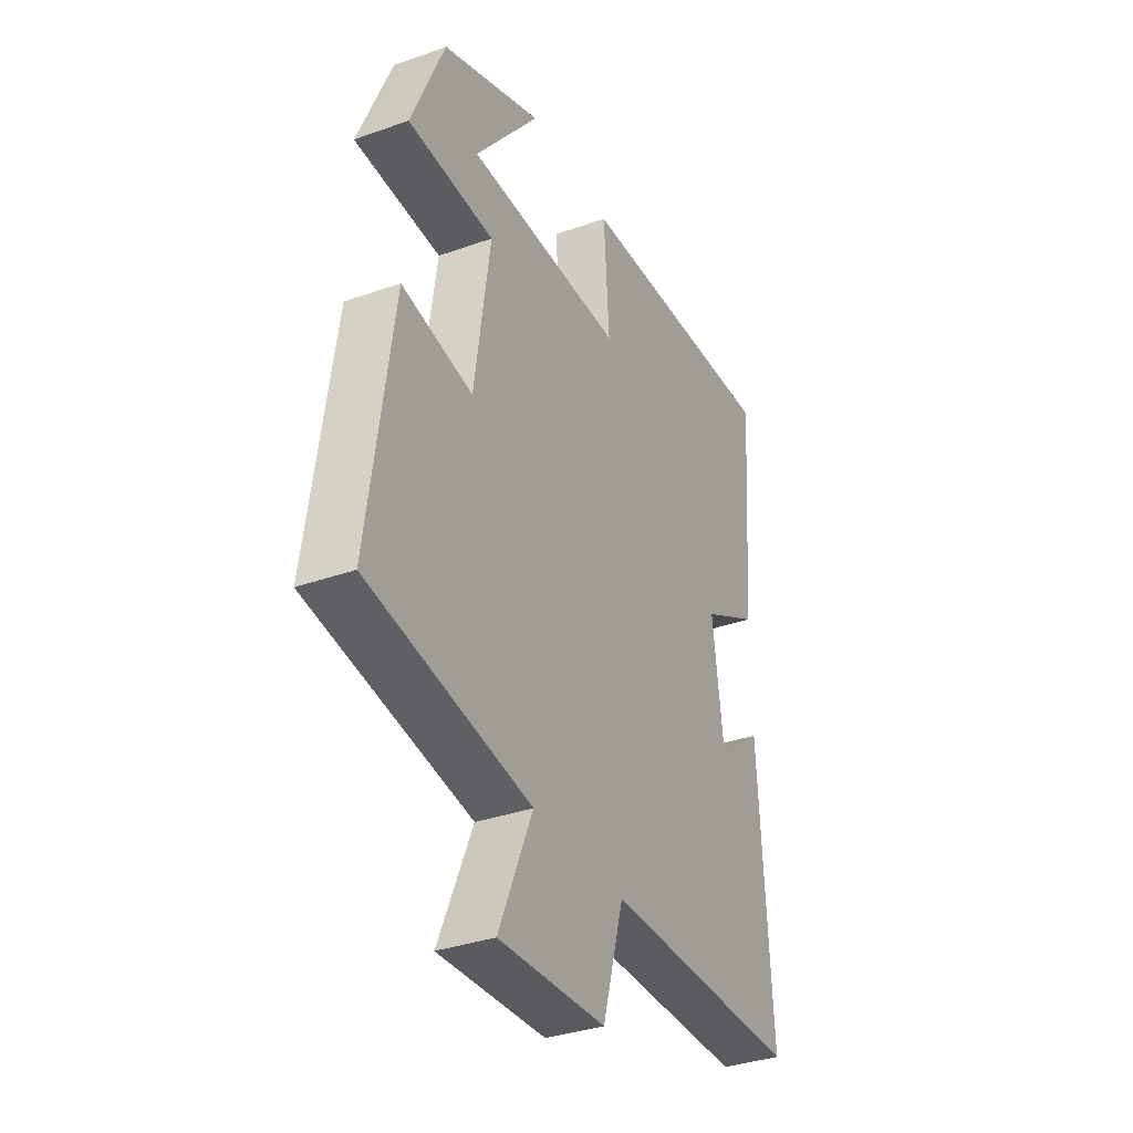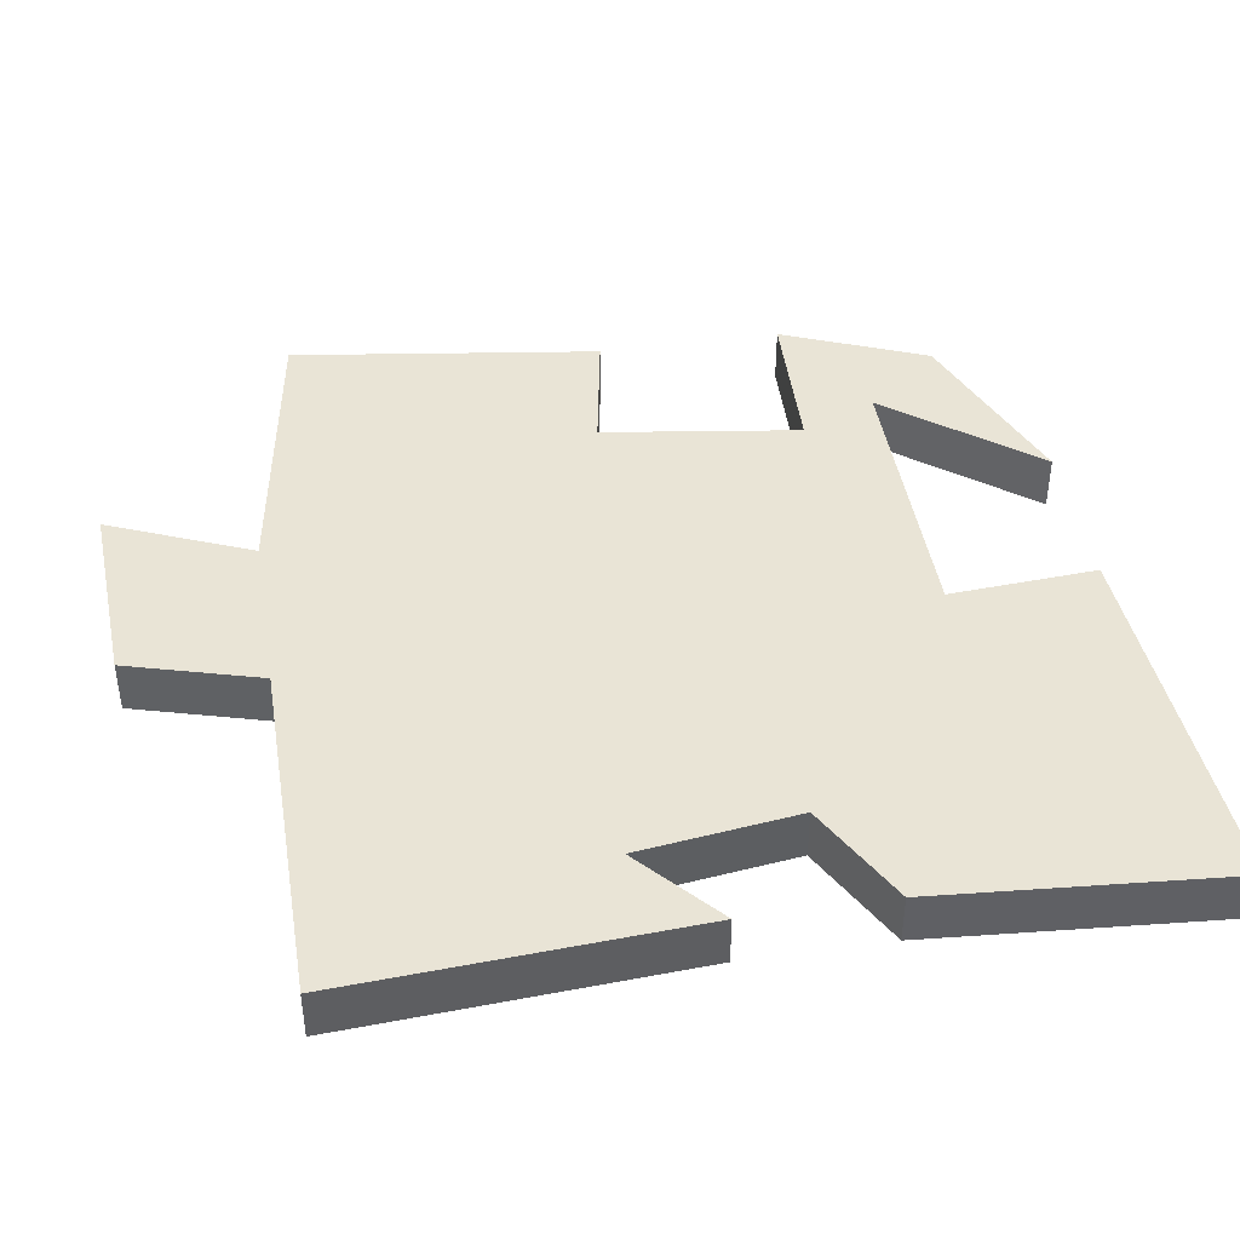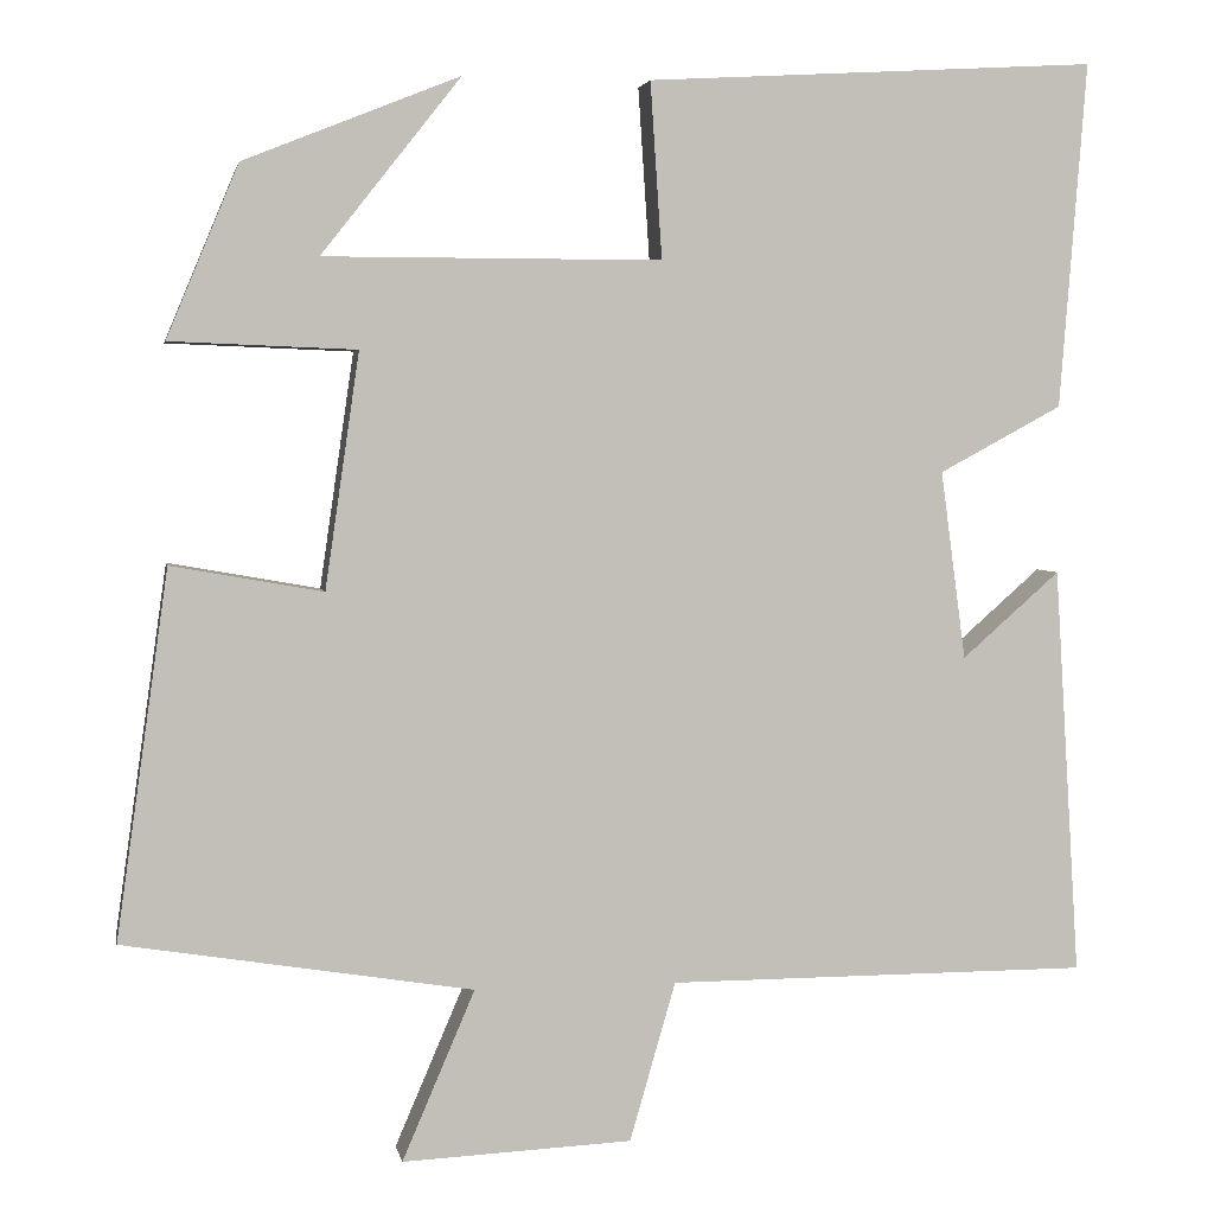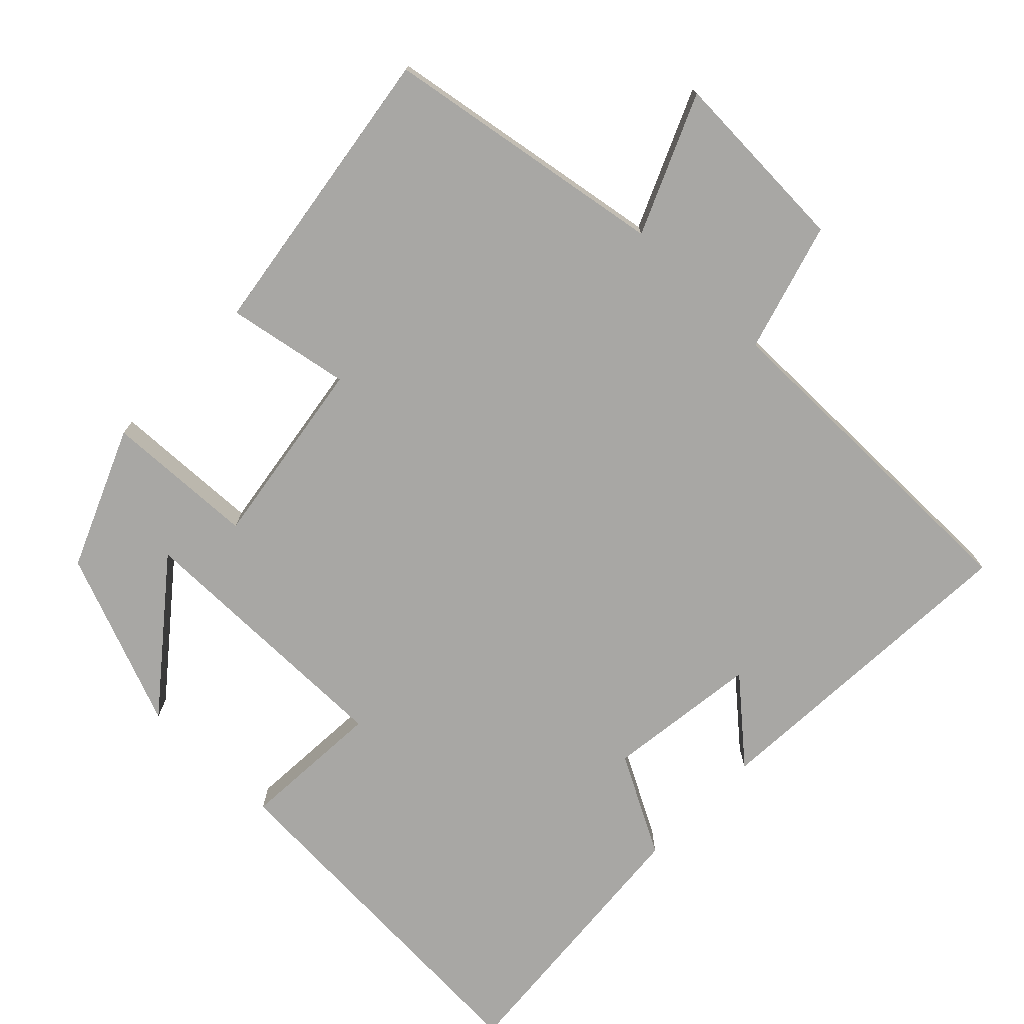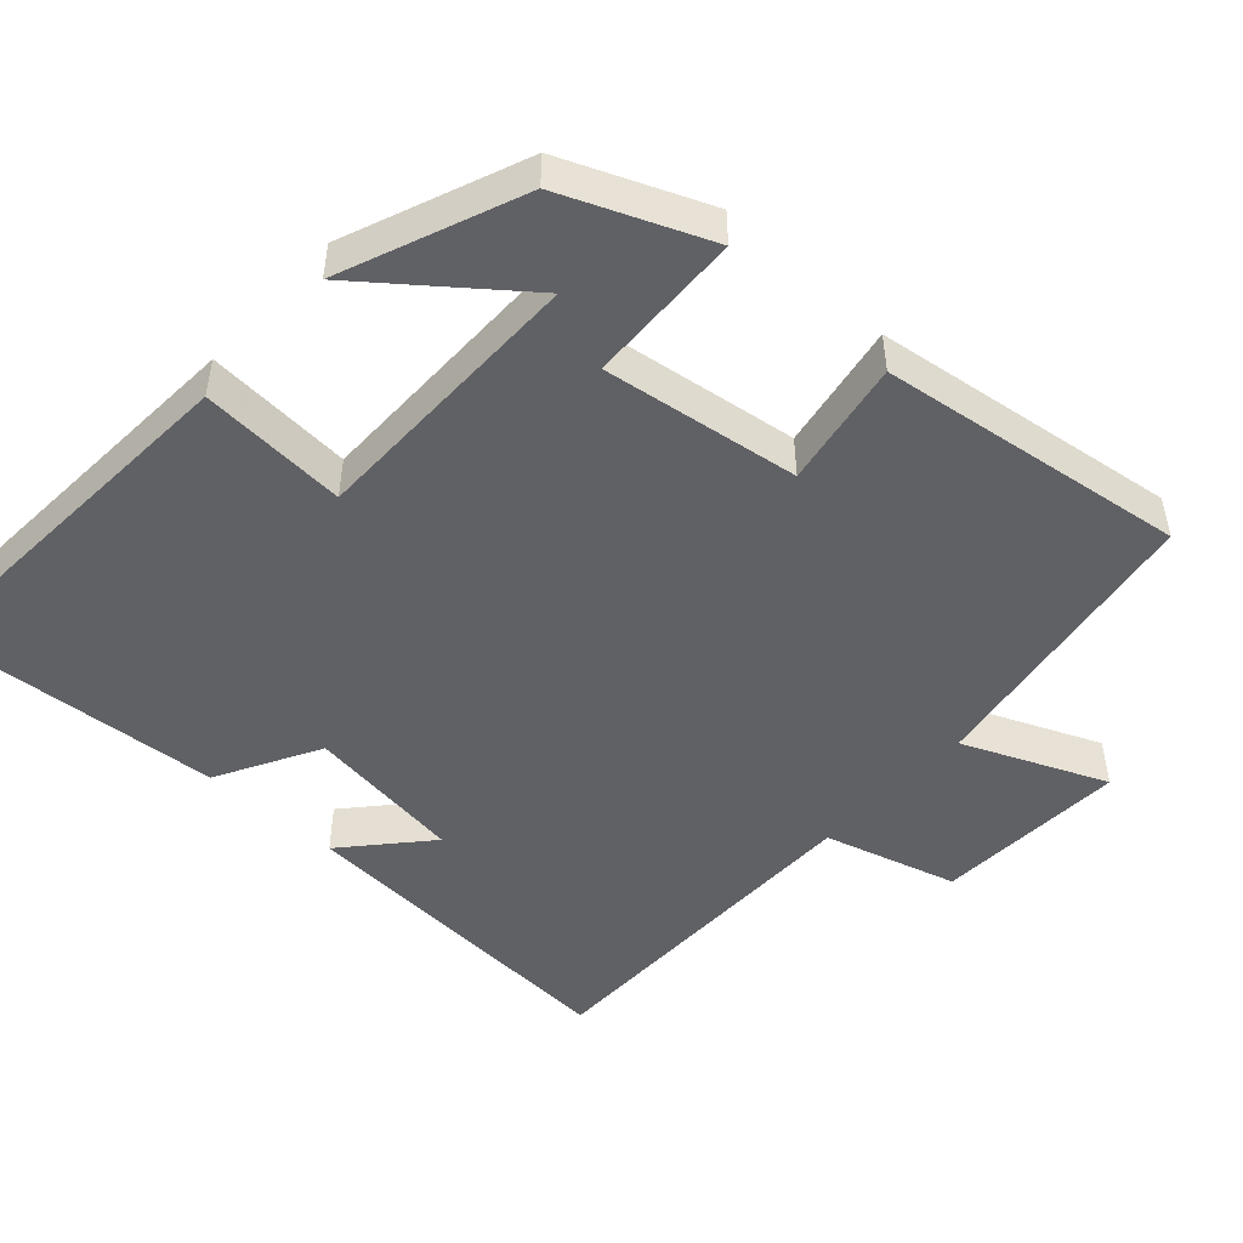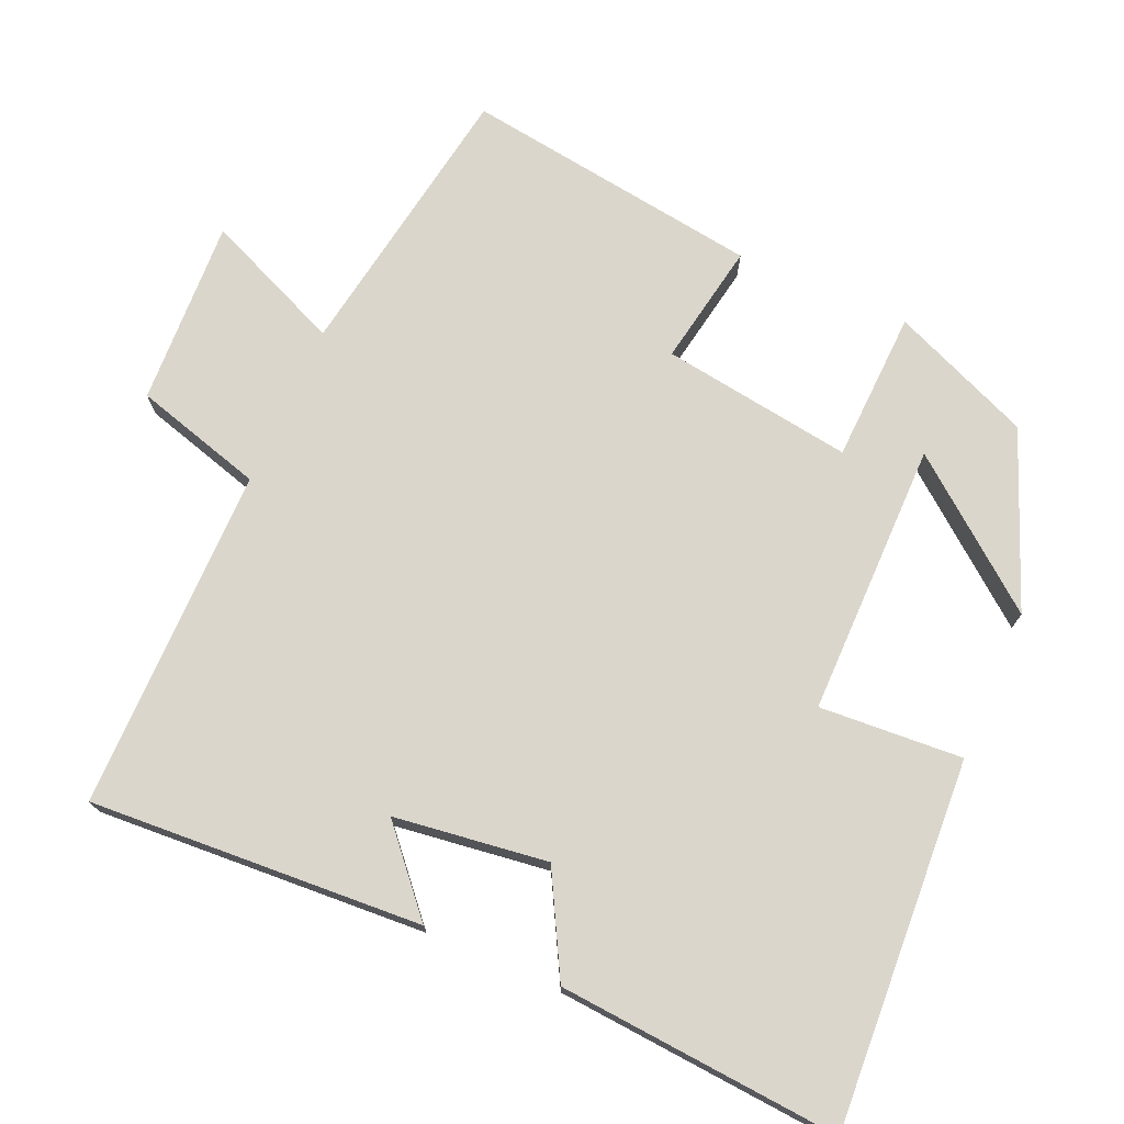
<metadata>
{"format":"obj","ext":"obj","renderer":"f3d","projection":"perspective","resolution":1024,"background":"white","views":[{"elev":-34.9,"azim":115.4,"up":"+Z"},{"elev":42.7,"azim":-99.2,"up":"+Y"},{"elev":3.5,"azim":169.7,"up":"+Z"},{"elev":-74.6,"azim":136.1,"up":"+Y"},{"elev":-48.6,"azim":47.6,"up":"+Y"},{"elev":73.6,"azim":-66.3,"up":"+Y"}]}
</metadata>
<code>
v -0.53 0.07 0.529
v -0.028 0.07 0.5
v -0.041 0.07 0.304
v 0.335 0.07 0.304
v 0.18 0.07 0.5
v 0.42 0.07 0.404
v 0.5 0.07 0.212
v 0.293 0.07 0.204
v 0.331 0.07 -0.058
v 0.5 0.07 -0.028
v 0.558 0.07 -0.437
v 0.169 0.07 -0.5
v 0.25 0.07 -0.689
v -0.006 0.07 -0.677
v -0.057 0.07 -0.5
v -0.528 0.07 -0.499
v -0.5 0.07 -0.044
v -0.391 0.07 -0.14
v -0.363 0.07 0.07
v -0.5 0.07 0.144
v -0.53 0 0.529
v -0.028 0 0.5
v -0.041 0 0.304
v 0.335 0 0.304
v 0.18 0 0.5
v 0.42 0 0.404
v 0.5 0 0.212
v 0.293 0 0.204
v 0.331 0 -0.058
v 0.5 0 -0.028
v 0.558 0 -0.437
v 0.169 0 -0.5
v 0.25 0 -0.689
v -0.006 0 -0.677
v -0.057 0 -0.5
v -0.528 0 -0.499
v -0.5 0 -0.044
v -0.391 0 -0.14
v -0.363 0 0.07
v -0.5 0 0.144
f 1 2 3
f 20 1 3
f 19 20 3
f 18 19 3 4
f 15 16 17 18
f 15 18 4
f 12 13 14 15
f 11 12 15
f 10 11 15
f 9 10 15
f 8 9 15
f 8 15 4
f 7 8 4
f 4 5 6 7
f 23 22 21
f 23 21 40
f 23 40 39
f 24 23 39 38
f 38 37 36 35
f 24 38 35
f 35 34 33 32
f 35 32 31
f 35 31 30
f 35 30 29
f 35 29 28
f 24 35 28
f 24 28 27
f 27 26 25 24
f 1 21 22 2
f 2 22 23 3
f 3 23 24 4
f 4 24 25 5
f 5 25 26 6
f 6 26 27 7
f 7 27 28 8
f 8 28 29 9
f 9 29 30 10
f 10 30 31 11
f 11 31 32 12
f 12 32 33 13
f 13 33 34 14
f 14 34 35 15
f 15 35 36 16
f 16 36 37 17
f 17 37 38 18
f 18 38 39 19
f 19 39 40 20
f 20 40 21 1

</code>
